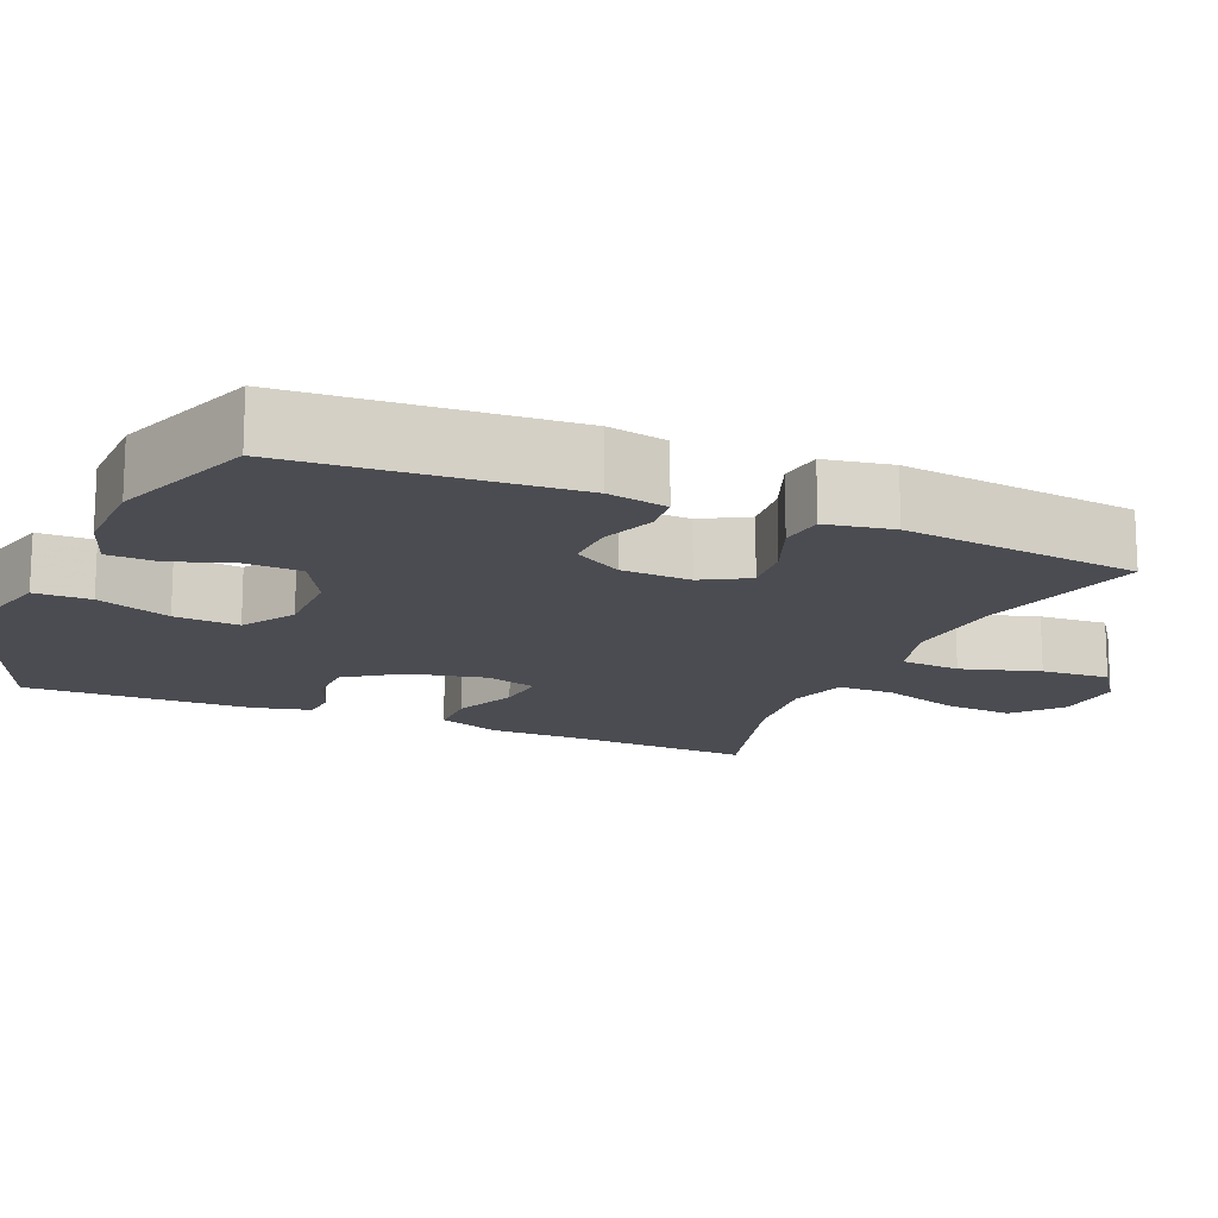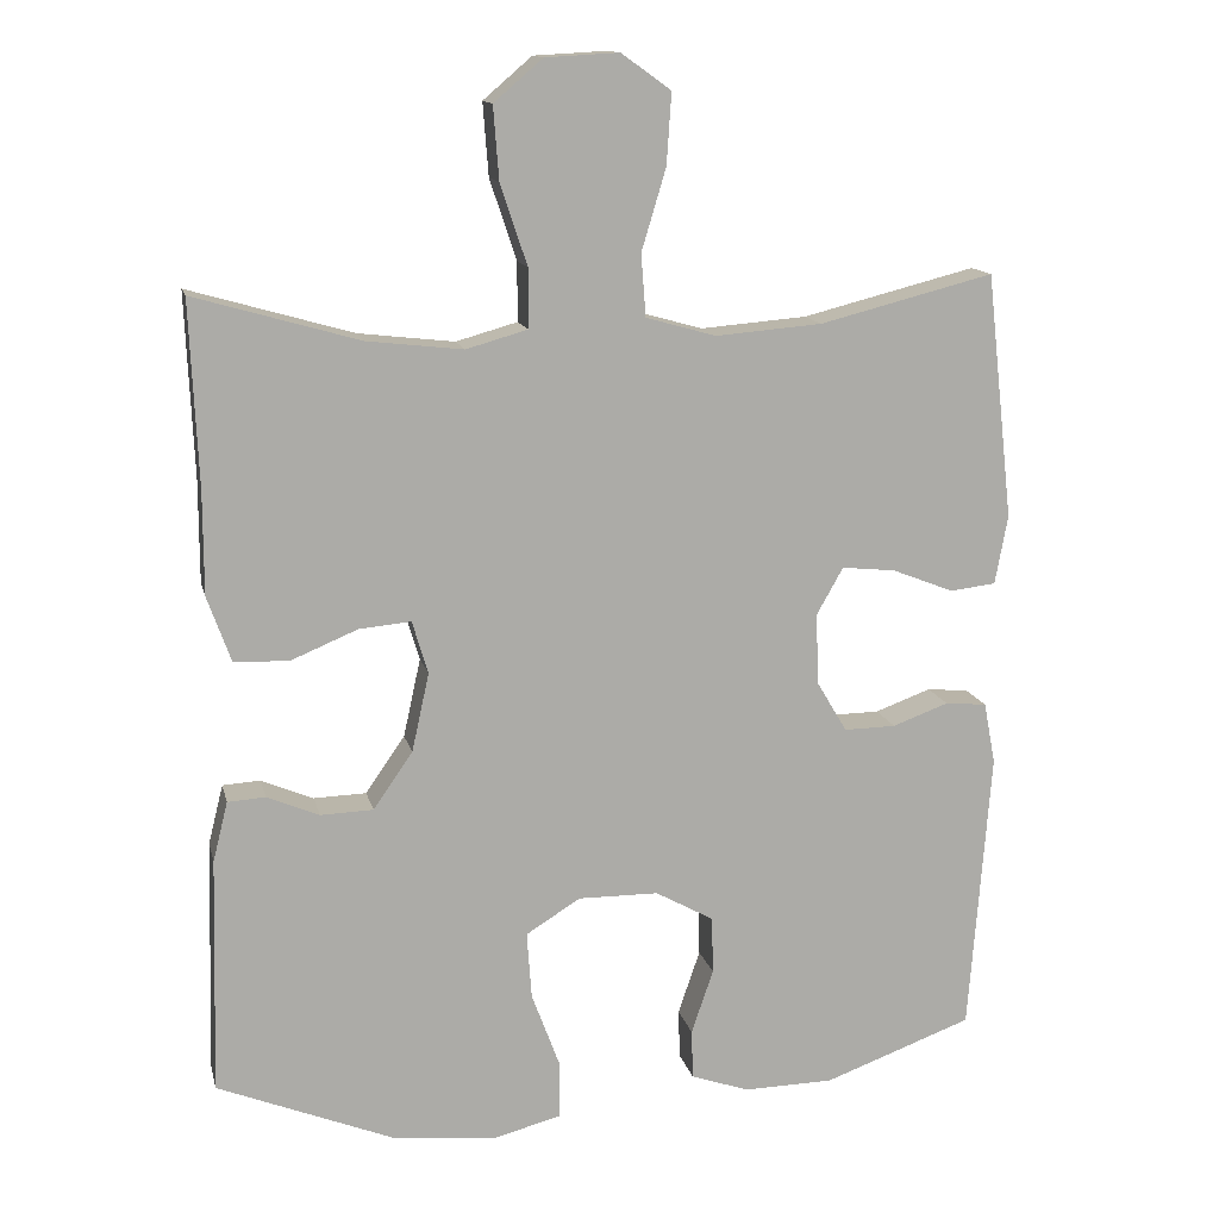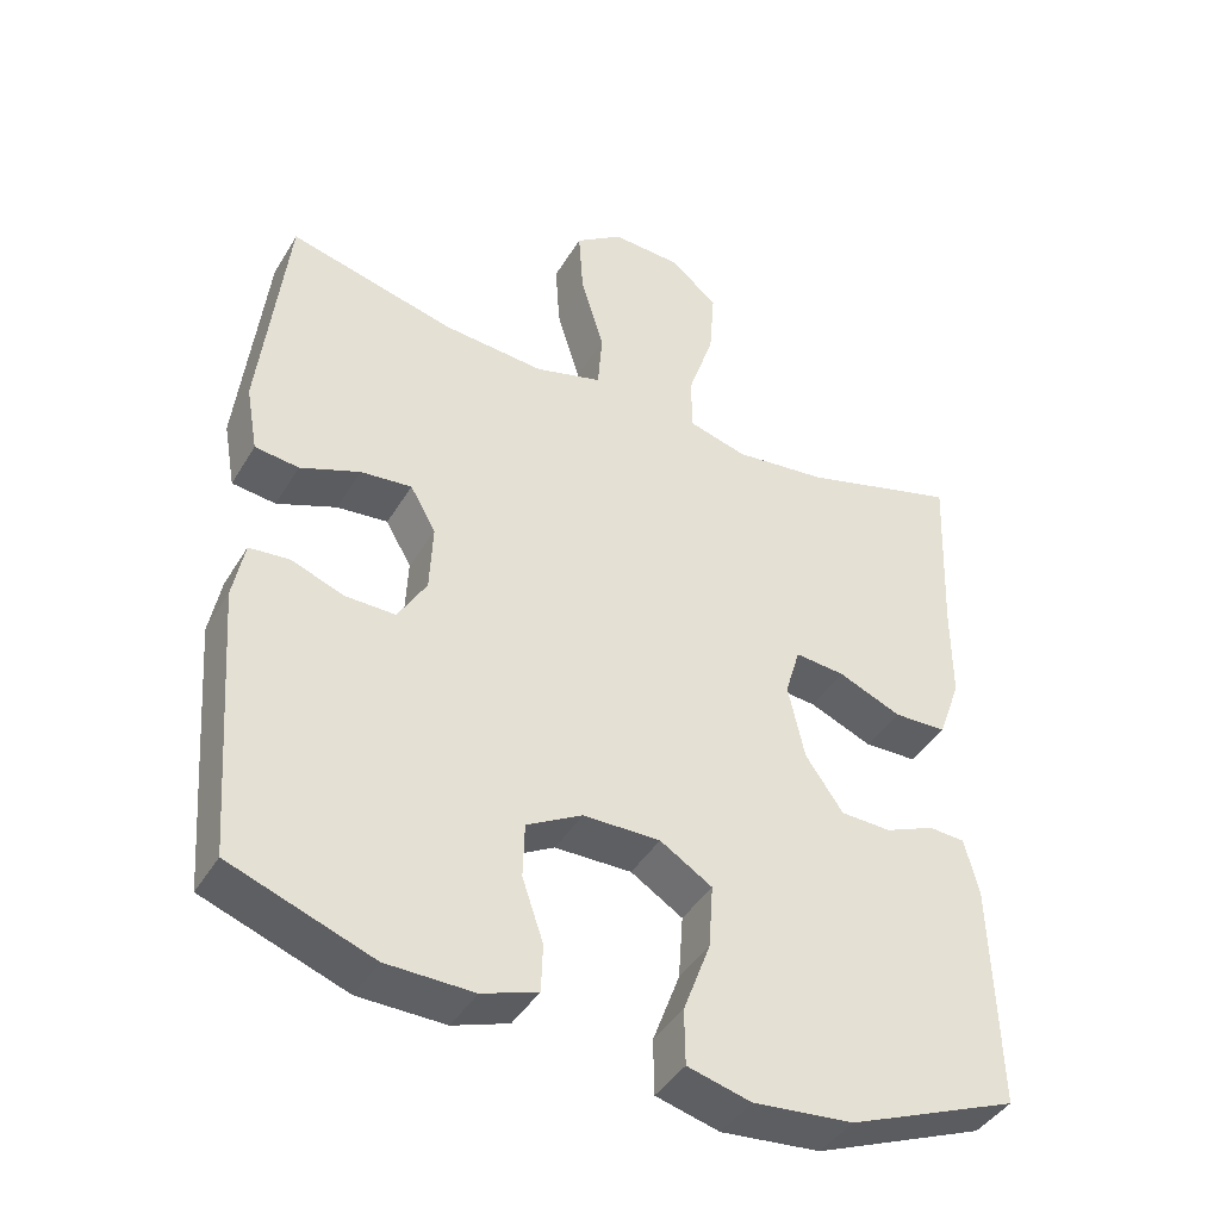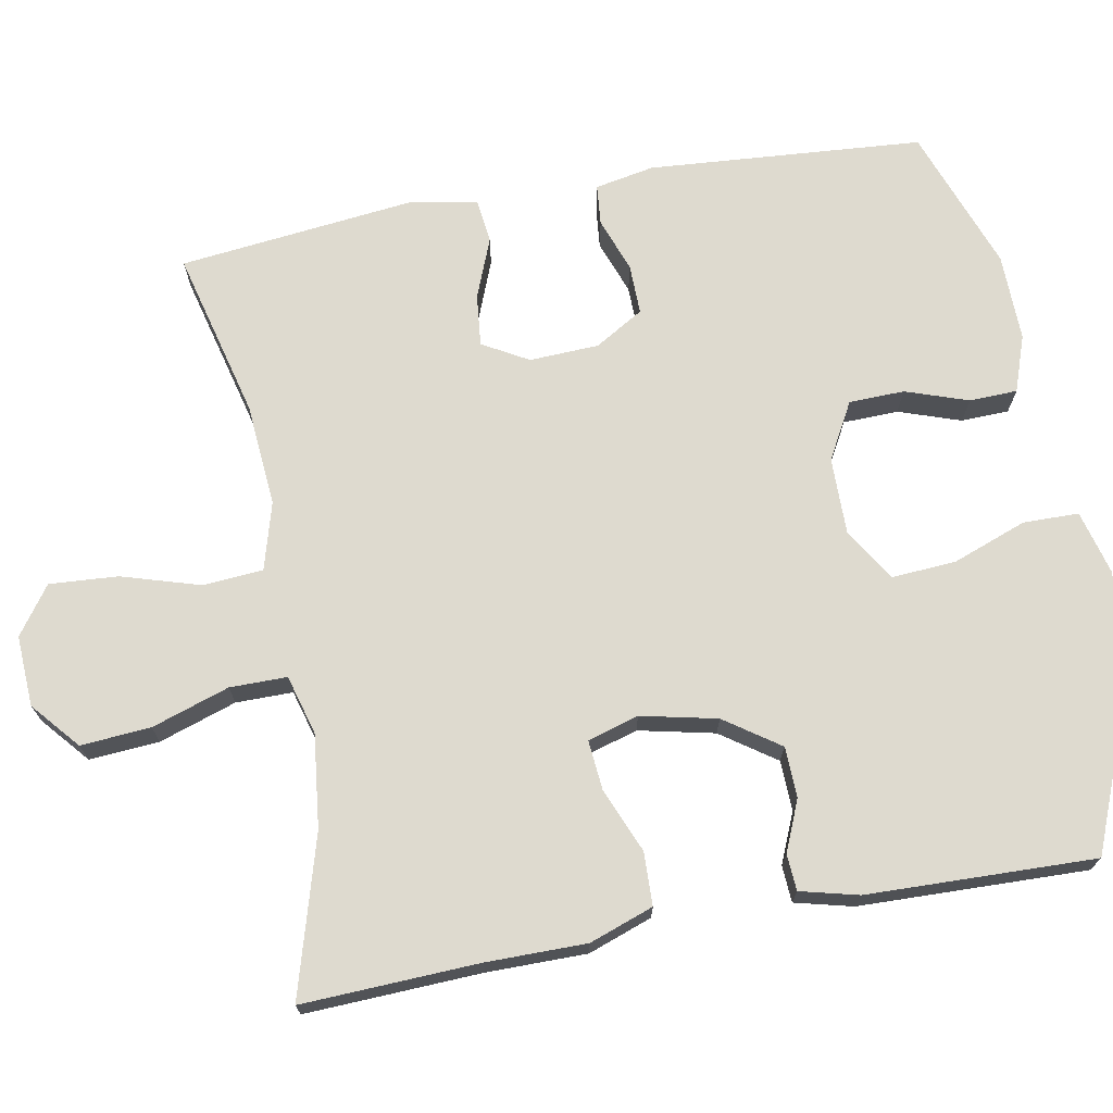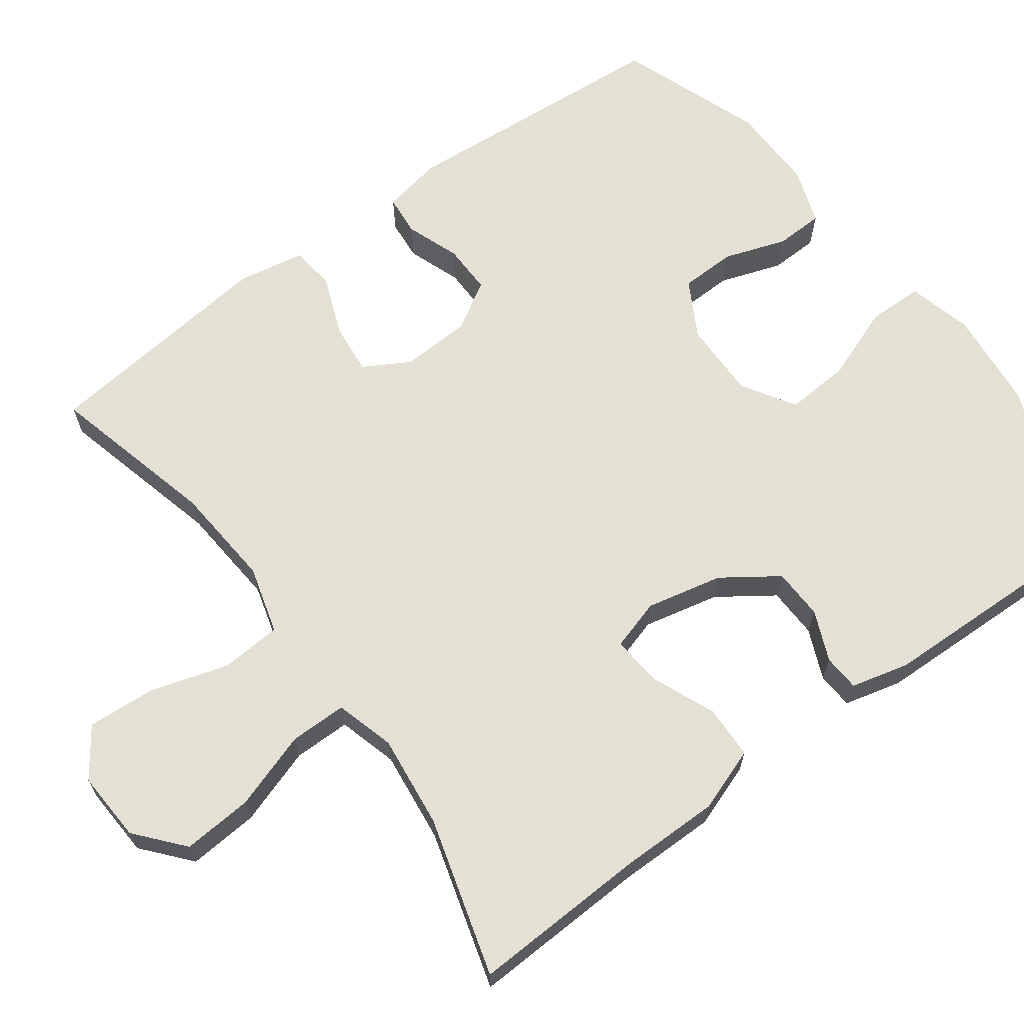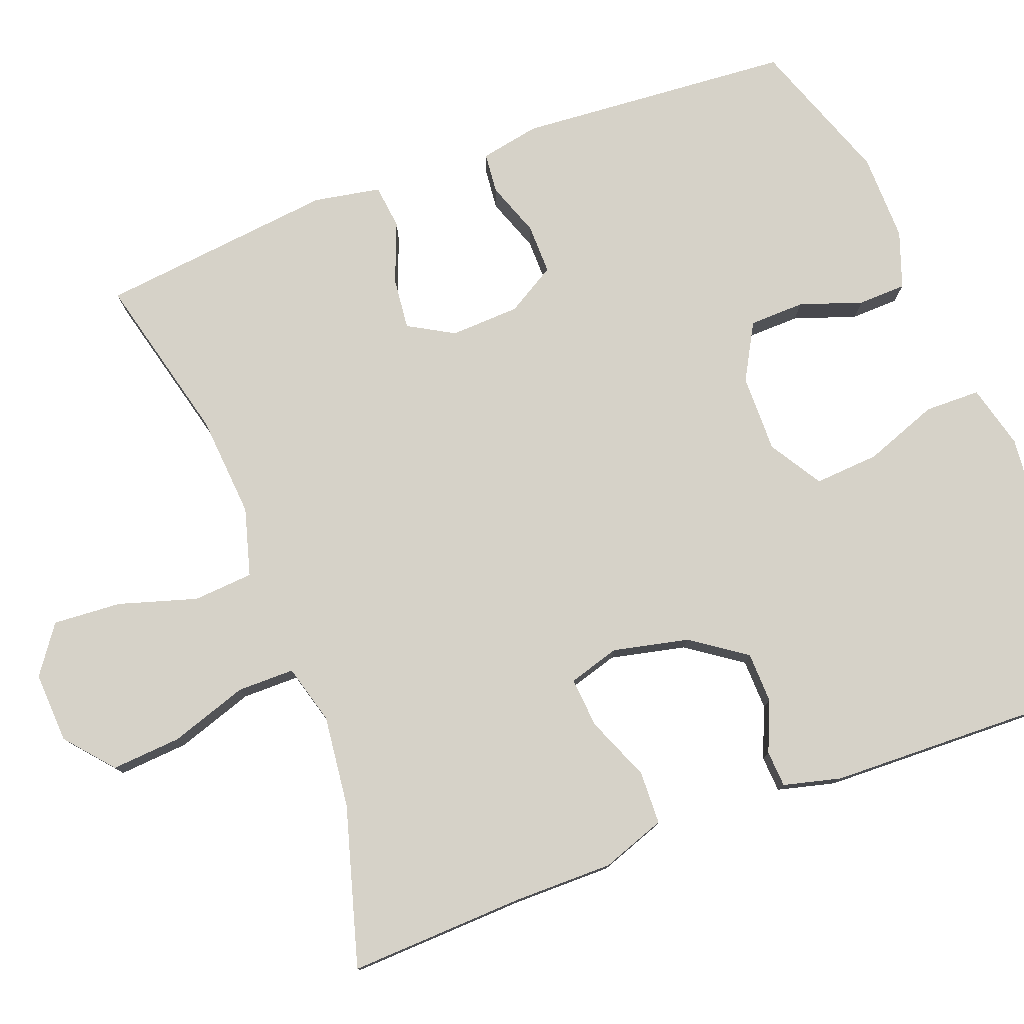
<metadata>
{"format":"obj","ext":"obj","renderer":"f3d","projection":"perspective","resolution":1024,"background":"white","views":[{"elev":-15.4,"azim":-113.3,"up":"+Y"},{"elev":13.7,"azim":167.2,"up":"+Z"},{"elev":-42.2,"azim":-28.7,"up":"+Z"},{"elev":71.0,"azim":79.6,"up":"+Y"},{"elev":65.8,"azim":53.7,"up":"+Y"},{"elev":78.1,"azim":69.4,"up":"+Y"}]}
</metadata>
<code>
v -0.5 0.07 -0.5
v -0.527 0.07 -0.139
v -0.512 0.07 -0.061
v -0.459 0.07 -0.056
v -0.388 0.07 -0.082
v -0.322 0.07 -0.083
v -0.284 0.07 -0.019
v -0.28 0.07 0.072
v -0.314 0.07 0.132
v -0.382 0.07 0.125
v -0.461 0.07 0.094
v -0.519 0.07 0.101
v -0.535 0.07 0.189
v -0.5 0.07 0.5
v -0.279 0.07 0.444
v -0.144 0.07 0.433
v -0.055 0.07 0.458
v -0.049 0.07 0.537
v -0.08 0.07 0.64
v -0.086 0.07 0.73
v -0.023 0.07 0.775
v 0.07 0.07 0.77
v 0.132 0.07 0.717
v 0.125 0.07 0.625
v 0.091 0.07 0.523
v 0.091 0.07 0.448
v 0.169 0.07 0.426
v 0.291 0.07 0.44
v 0.5 0.07 0.5
v 0.49 0.07 0.268
v 0.49 0.07 0.137
v 0.46 0.07 0.053
v 0.39 0.07 0.051
v 0.306 0.07 0.086
v 0.24 0.07 0.092
v 0.22 0.07 0.025
v 0.242 0.07 -0.075
v 0.292 0.07 -0.147
v 0.359 0.07 -0.149
v 0.425 0.07 -0.121
v 0.473 0.07 -0.124
v 0.492 0.07 -0.2
v 0.5 0.07 -0.5
v 0.274 0.07 -0.592
v 0.142 0.07 -0.605
v 0.058 0.07 -0.583
v 0.057 0.07 -0.51
v 0.093 0.07 -0.413
v 0.099 0.07 -0.328
v 0.03 0.07 -0.285
v -0.072 0.07 -0.286
v -0.146 0.07 -0.327
v -0.148 0.07 -0.4
v -0.12 0.07 -0.482
v -0.122 0.07 -0.545
v -0.196 0.07 -0.571
v -0.311 0.07 -0.569
v -0.5 0 -0.5
v -0.527 0 -0.139
v -0.512 0 -0.061
v -0.459 0 -0.056
v -0.388 0 -0.082
v -0.322 0 -0.083
v -0.284 0 -0.019
v -0.28 0 0.072
v -0.314 0 0.132
v -0.382 0 0.125
v -0.461 0 0.094
v -0.519 0 0.101
v -0.535 0 0.189
v -0.5 0 0.5
v -0.279 0 0.444
v -0.144 0 0.433
v -0.055 0 0.458
v -0.049 0 0.537
v -0.08 0 0.64
v -0.086 0 0.73
v -0.023 0 0.775
v 0.07 0 0.77
v 0.132 0 0.717
v 0.125 0 0.625
v 0.091 0 0.523
v 0.091 0 0.448
v 0.169 0 0.426
v 0.291 0 0.44
v 0.5 0 0.5
v 0.49 0 0.268
v 0.49 0 0.137
v 0.46 0 0.053
v 0.39 0 0.051
v 0.306 0 0.086
v 0.24 0 0.092
v 0.22 0 0.025
v 0.242 0 -0.075
v 0.292 0 -0.147
v 0.359 0 -0.149
v 0.425 0 -0.121
v 0.473 0 -0.124
v 0.492 0 -0.2
v 0.5 0 -0.5
v 0.274 0 -0.592
v 0.142 0 -0.605
v 0.058 0 -0.583
v 0.057 0 -0.51
v 0.093 0 -0.413
v 0.099 0 -0.328
v 0.03 0 -0.285
v -0.072 0 -0.286
v -0.146 0 -0.327
v -0.148 0 -0.4
v -0.12 0 -0.482
v -0.122 0 -0.545
v -0.196 0 -0.571
v -0.311 0 -0.569
f 3 4 5
f 2 3 5
f 1 2 5
f 57 1 5
f 56 57 5
f 55 56 5
f 54 55 5
f 53 54 5
f 52 53 5 6
f 51 52 6 7
f 50 51 7 8
f 49 50 8 9
f 46 47 48
f 45 46 48
f 44 45 48
f 43 44 48
f 42 43 48
f 41 42 48
f 40 41 48
f 39 40 48
f 38 39 48 49
f 37 38 49 9
f 32 33 34
f 31 32 34
f 30 31 34
f 30 34 35
f 29 30 35
f 28 29 35
f 27 28 35 36
f 23 24 25
f 22 23 25
f 21 22 25
f 20 21 25
f 19 20 25
f 18 19 25
f 17 18 25 26
f 26 27 36
f 17 26 36
f 16 17 36
f 13 14 15
f 12 13 15
f 11 12 15
f 10 11 15
f 9 10 15 16
f 9 16 36 37
f 62 61 60
f 62 60 59
f 62 59 58
f 62 58 114
f 62 114 113
f 62 113 112
f 62 112 111
f 62 111 110
f 63 62 110 109
f 64 63 109 108
f 65 64 108 107
f 66 65 107 106
f 105 104 103
f 105 103 102
f 105 102 101
f 105 101 100
f 105 100 99
f 105 99 98
f 105 98 97
f 105 97 96
f 106 105 96 95
f 66 106 95 94
f 91 90 89
f 91 89 88
f 91 88 87
f 92 91 87
f 92 87 86
f 92 86 85
f 93 92 85 84
f 82 81 80
f 82 80 79
f 82 79 78
f 82 78 77
f 82 77 76
f 82 76 75
f 83 82 75 74
f 93 84 83
f 93 83 74
f 93 74 73
f 72 71 70
f 72 70 69
f 72 69 68
f 72 68 67
f 73 72 67 66
f 94 93 73 66
f 1 58 59 2
f 2 59 60 3
f 3 60 61 4
f 4 61 62 5
f 5 62 63 6
f 6 63 64 7
f 7 64 65 8
f 8 65 66 9
f 9 66 67 10
f 10 67 68 11
f 11 68 69 12
f 12 69 70 13
f 13 70 71 14
f 14 71 72 15
f 15 72 73 16
f 16 73 74 17
f 17 74 75 18
f 18 75 76 19
f 19 76 77 20
f 20 77 78 21
f 21 78 79 22
f 22 79 80 23
f 23 80 81 24
f 24 81 82 25
f 25 82 83 26
f 26 83 84 27
f 27 84 85 28
f 28 85 86 29
f 29 86 87 30
f 30 87 88 31
f 31 88 89 32
f 32 89 90 33
f 33 90 91 34
f 34 91 92 35
f 35 92 93 36
f 36 93 94 37
f 37 94 95 38
f 38 95 96 39
f 39 96 97 40
f 40 97 98 41
f 41 98 99 42
f 42 99 100 43
f 43 100 101 44
f 44 101 102 45
f 45 102 103 46
f 46 103 104 47
f 47 104 105 48
f 48 105 106 49
f 49 106 107 50
f 50 107 108 51
f 51 108 109 52
f 52 109 110 53
f 53 110 111 54
f 54 111 112 55
f 55 112 113 56
f 56 113 114 57
f 57 114 58 1

</code>
